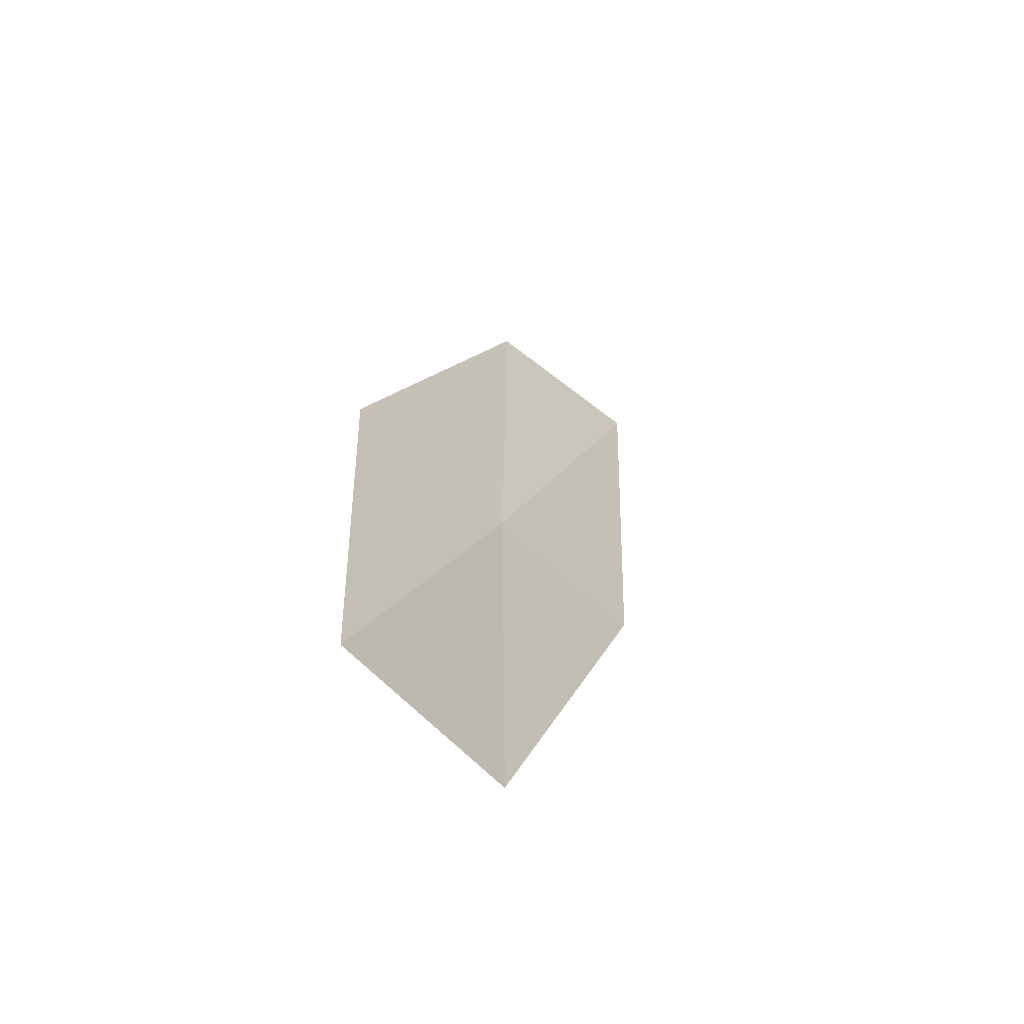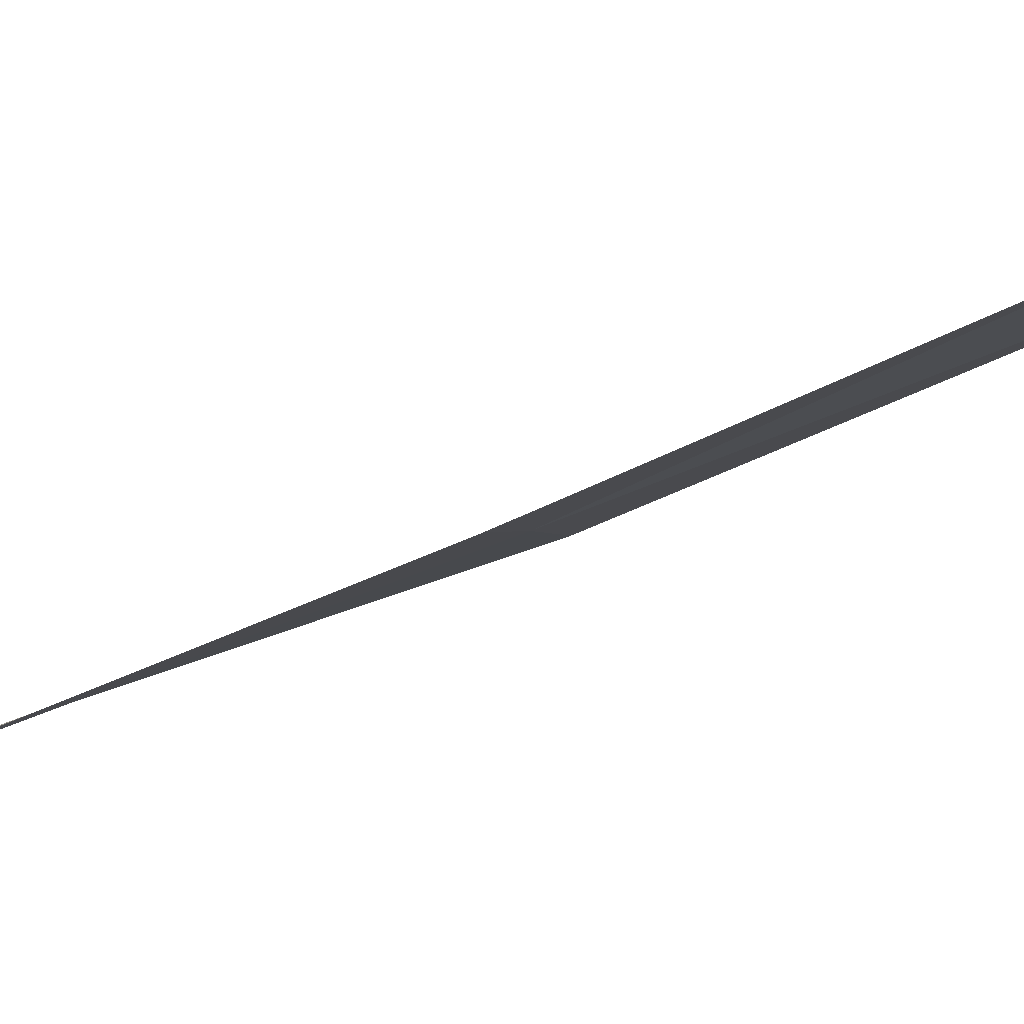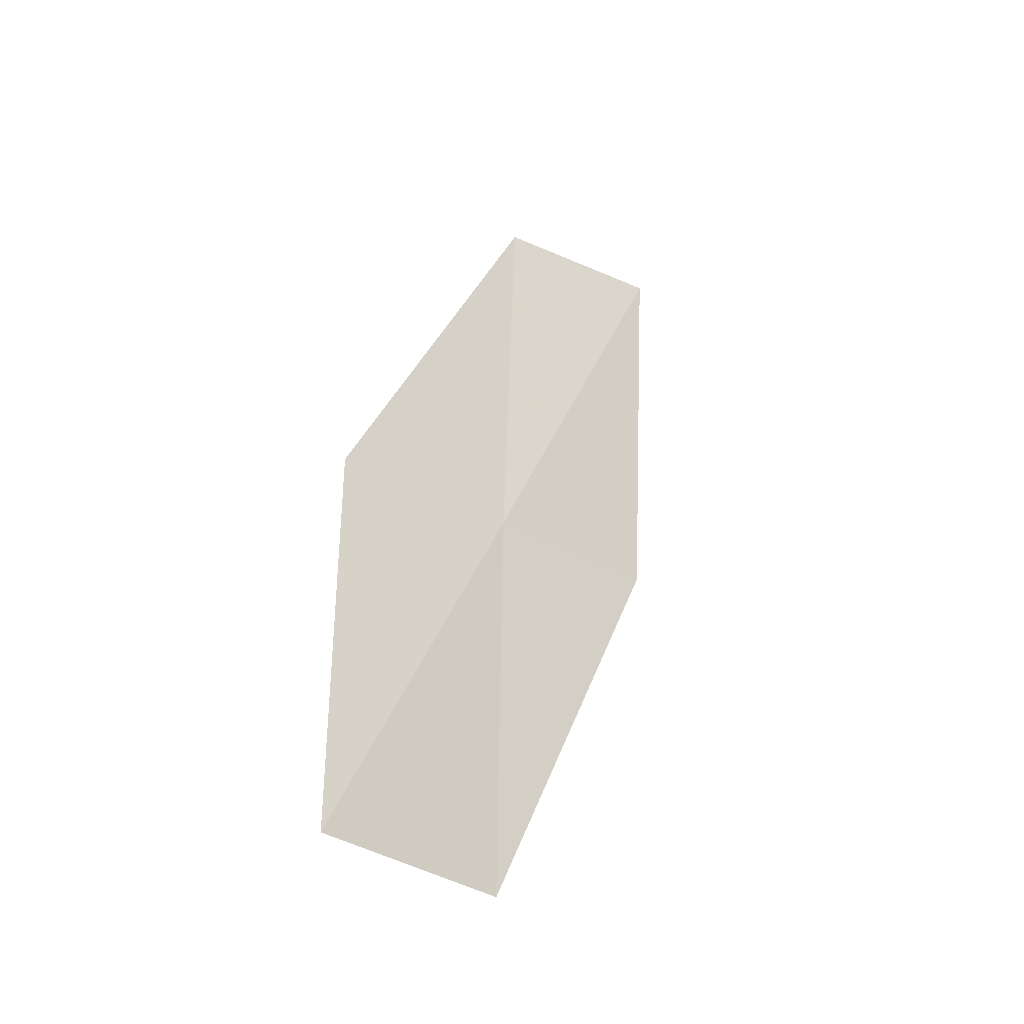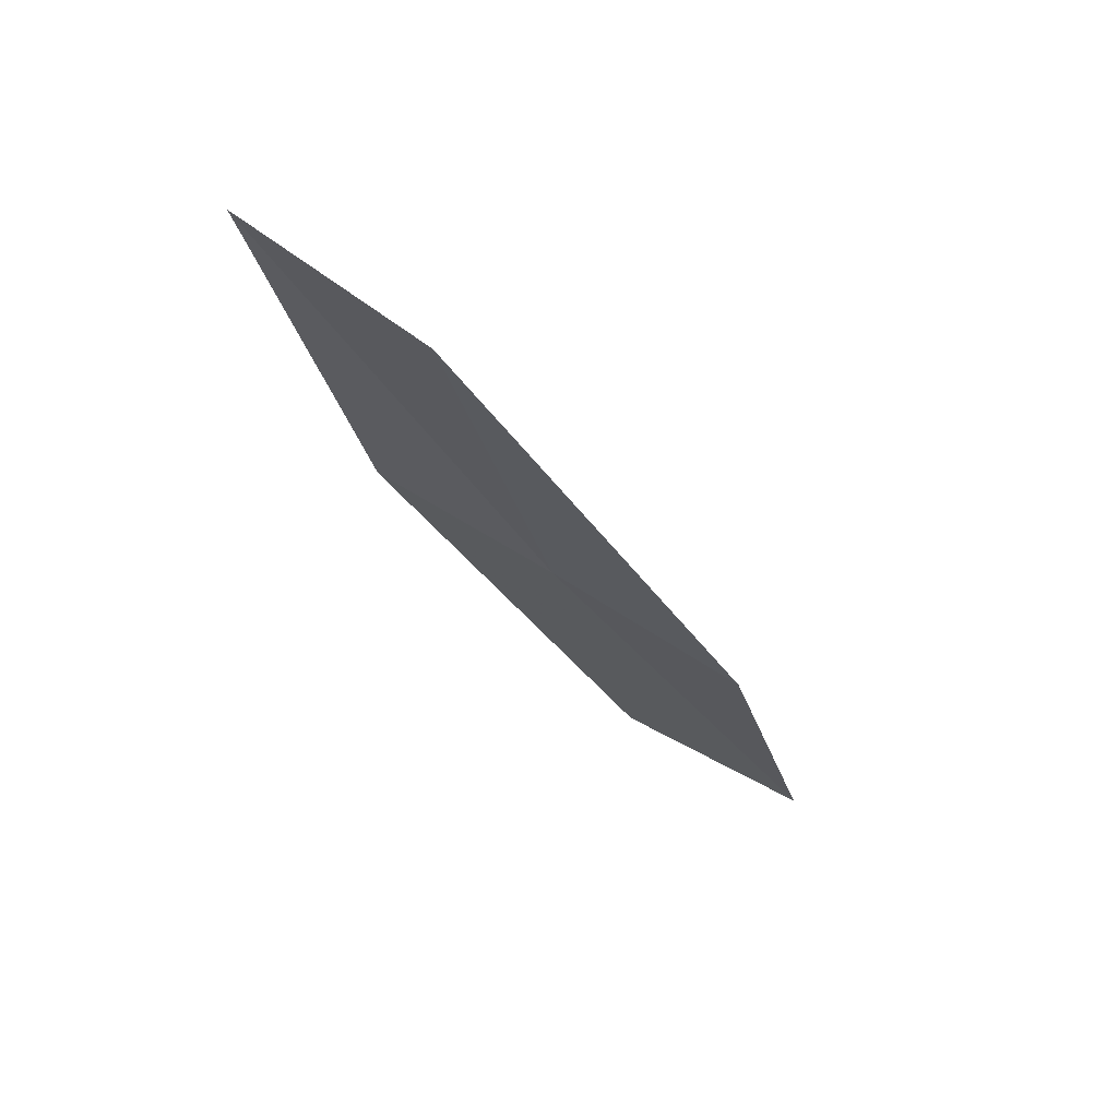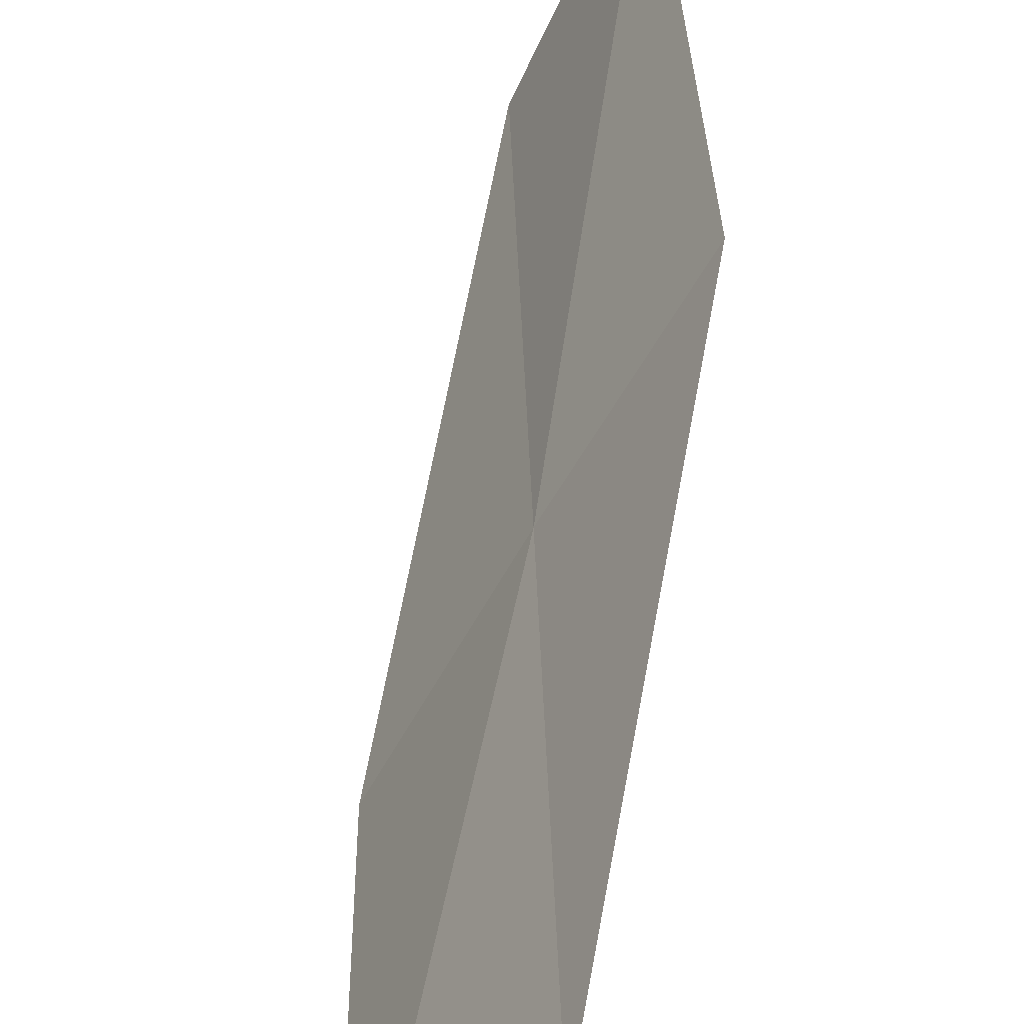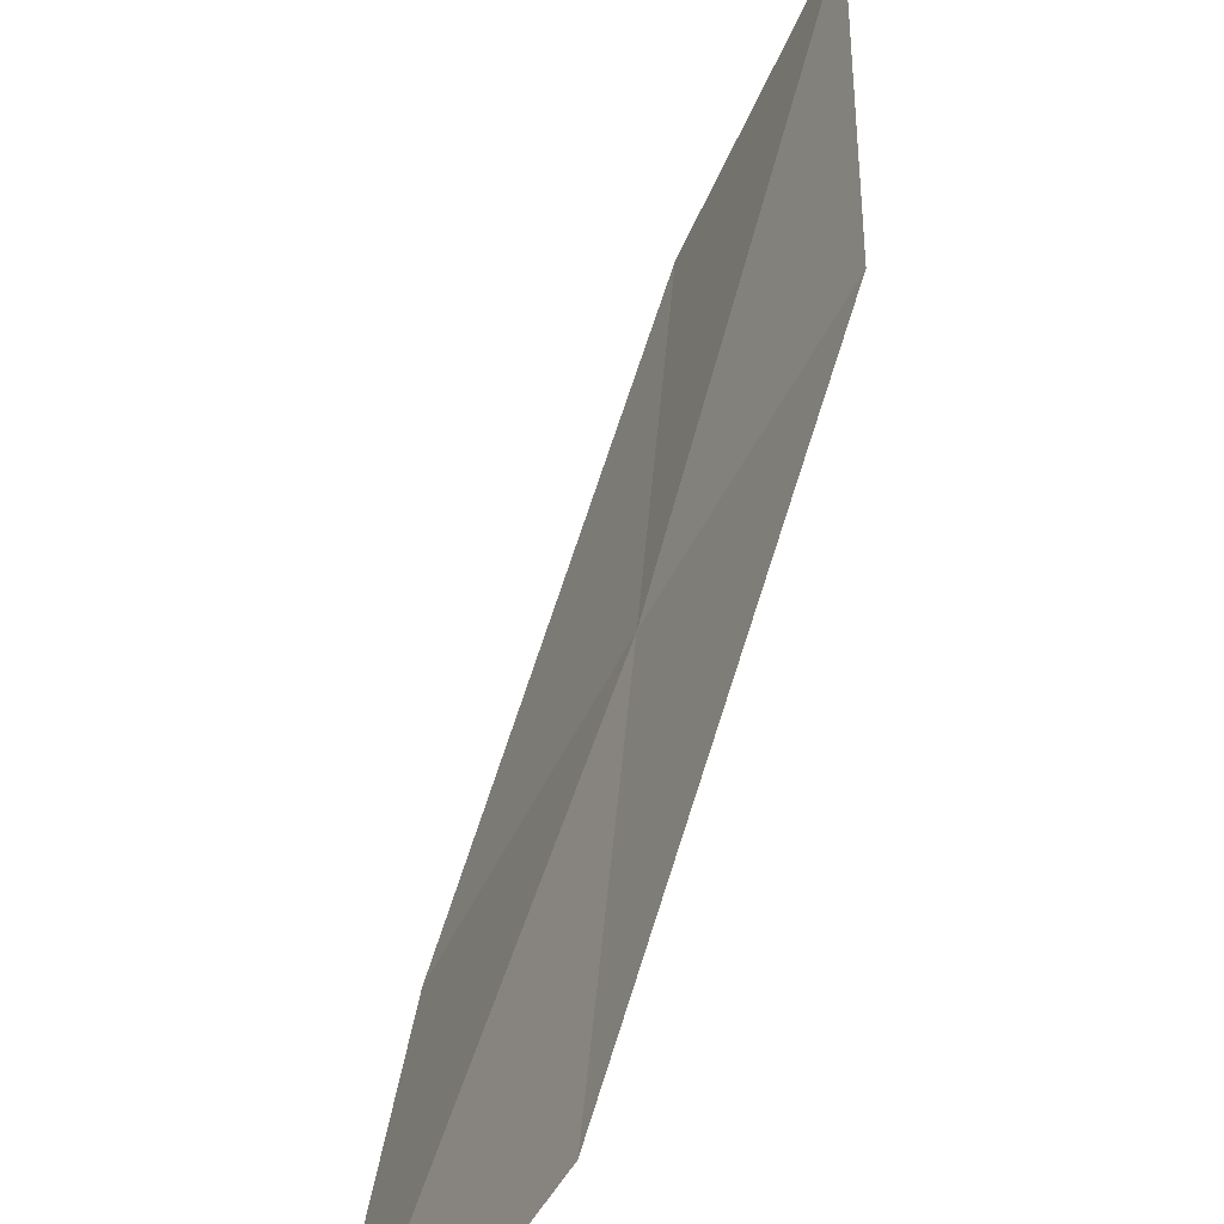
<metadata>
{"format":"obj","ext":"obj","renderer":"f3d","projection":"perspective","resolution":1024,"background":"white","views":[{"elev":-47.0,"azim":72.0,"up":"+Z"},{"elev":-60.9,"azim":104.0,"up":"+Y"},{"elev":-26.9,"azim":77.7,"up":"+Z"},{"elev":64.3,"azim":-26.5,"up":"+Z"},{"elev":35.2,"azim":166.7,"up":"+Y"},{"elev":24.0,"azim":171.7,"up":"+Y"}]}
</metadata>
<code>
v -20.16 21.56 3.462
v -19.76 20.87 3.459
v -20.49 21.68 5.089
v -19.39 20.8 1.895
v -19.83 21.47 1.842
v -20.56 22.23 3.458
v -20.85 22.38 5.143
f 1 3 2
f 1 2 4
f 1 4 5
f 1 5 6
f 1 7 3
f 1 6 7

</code>
